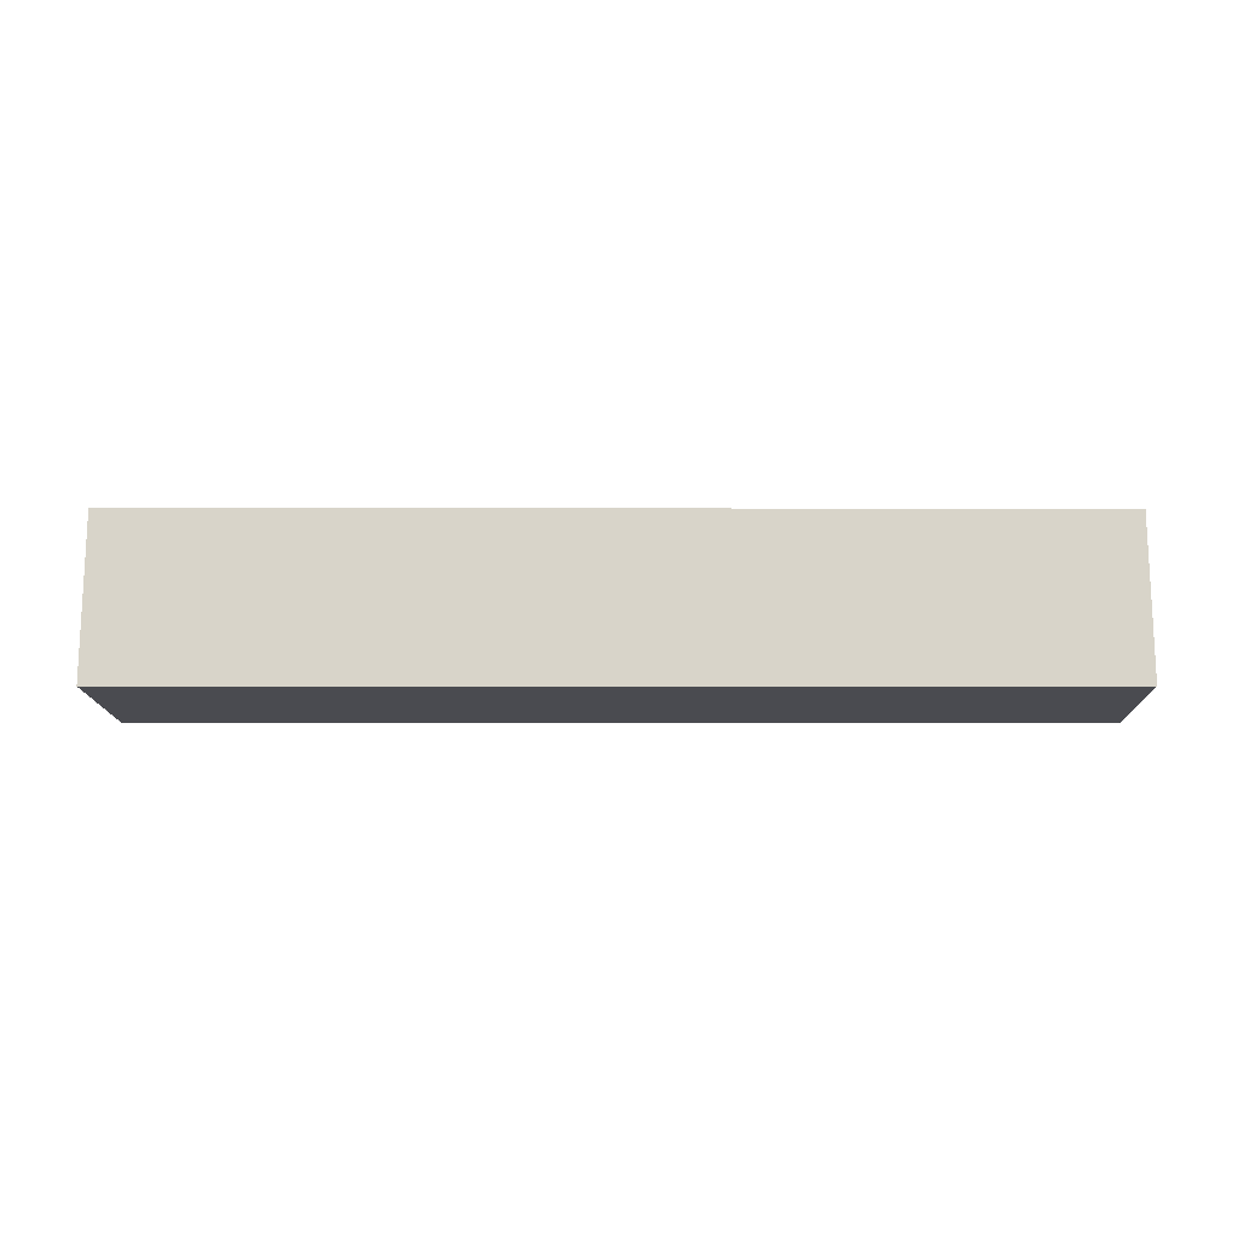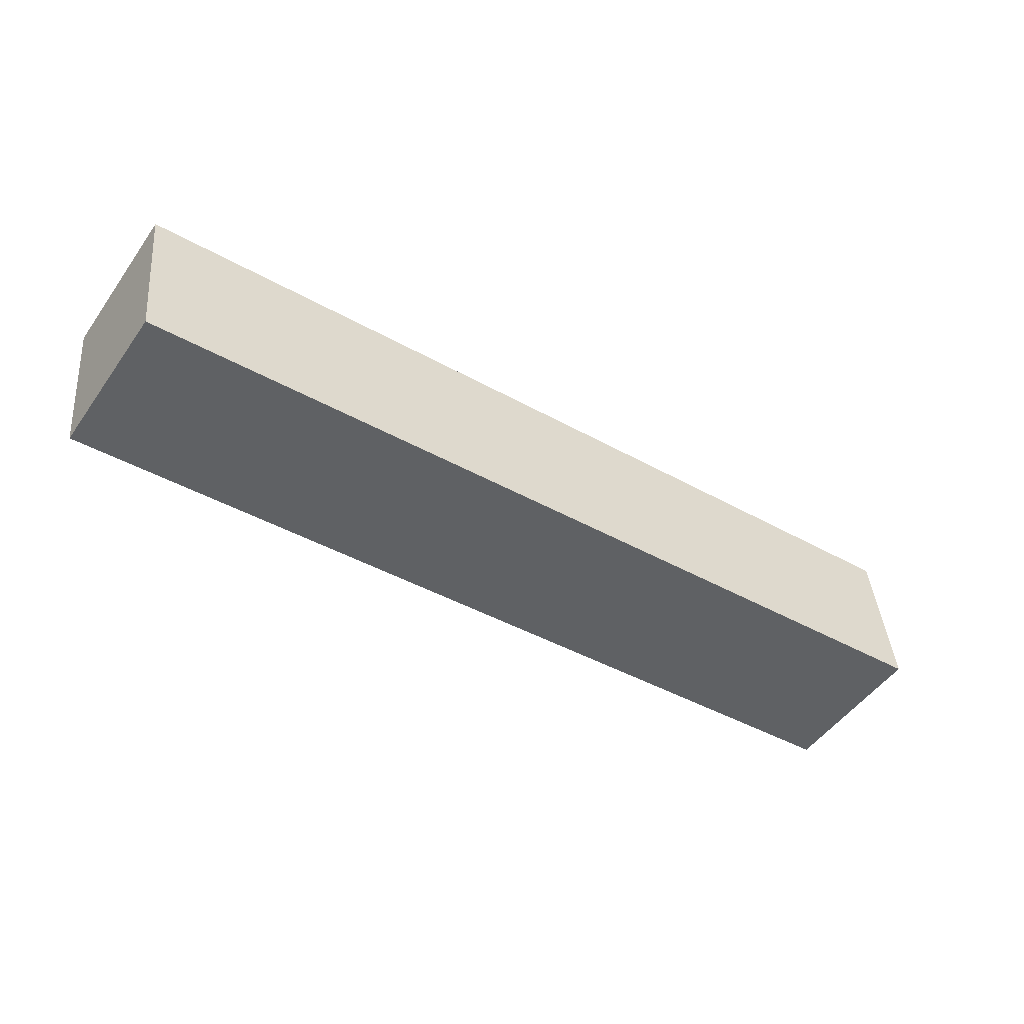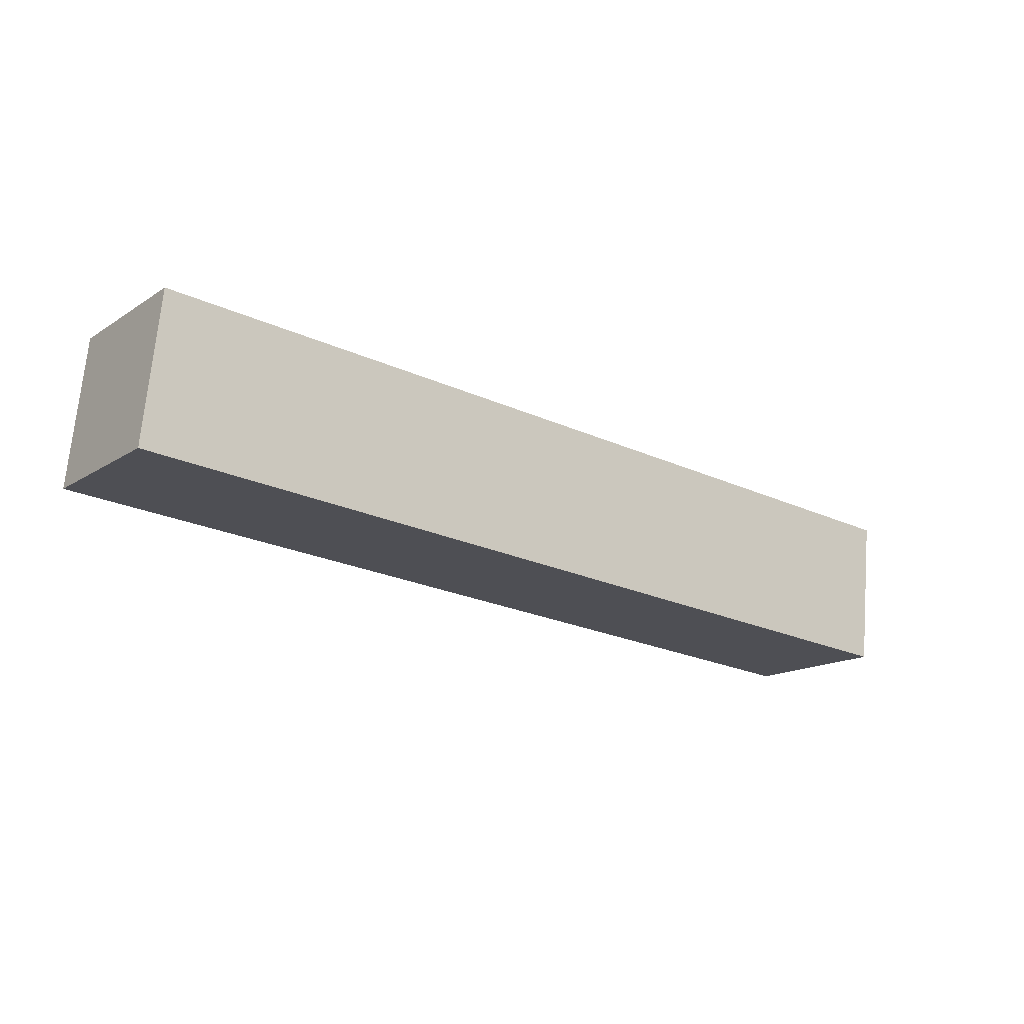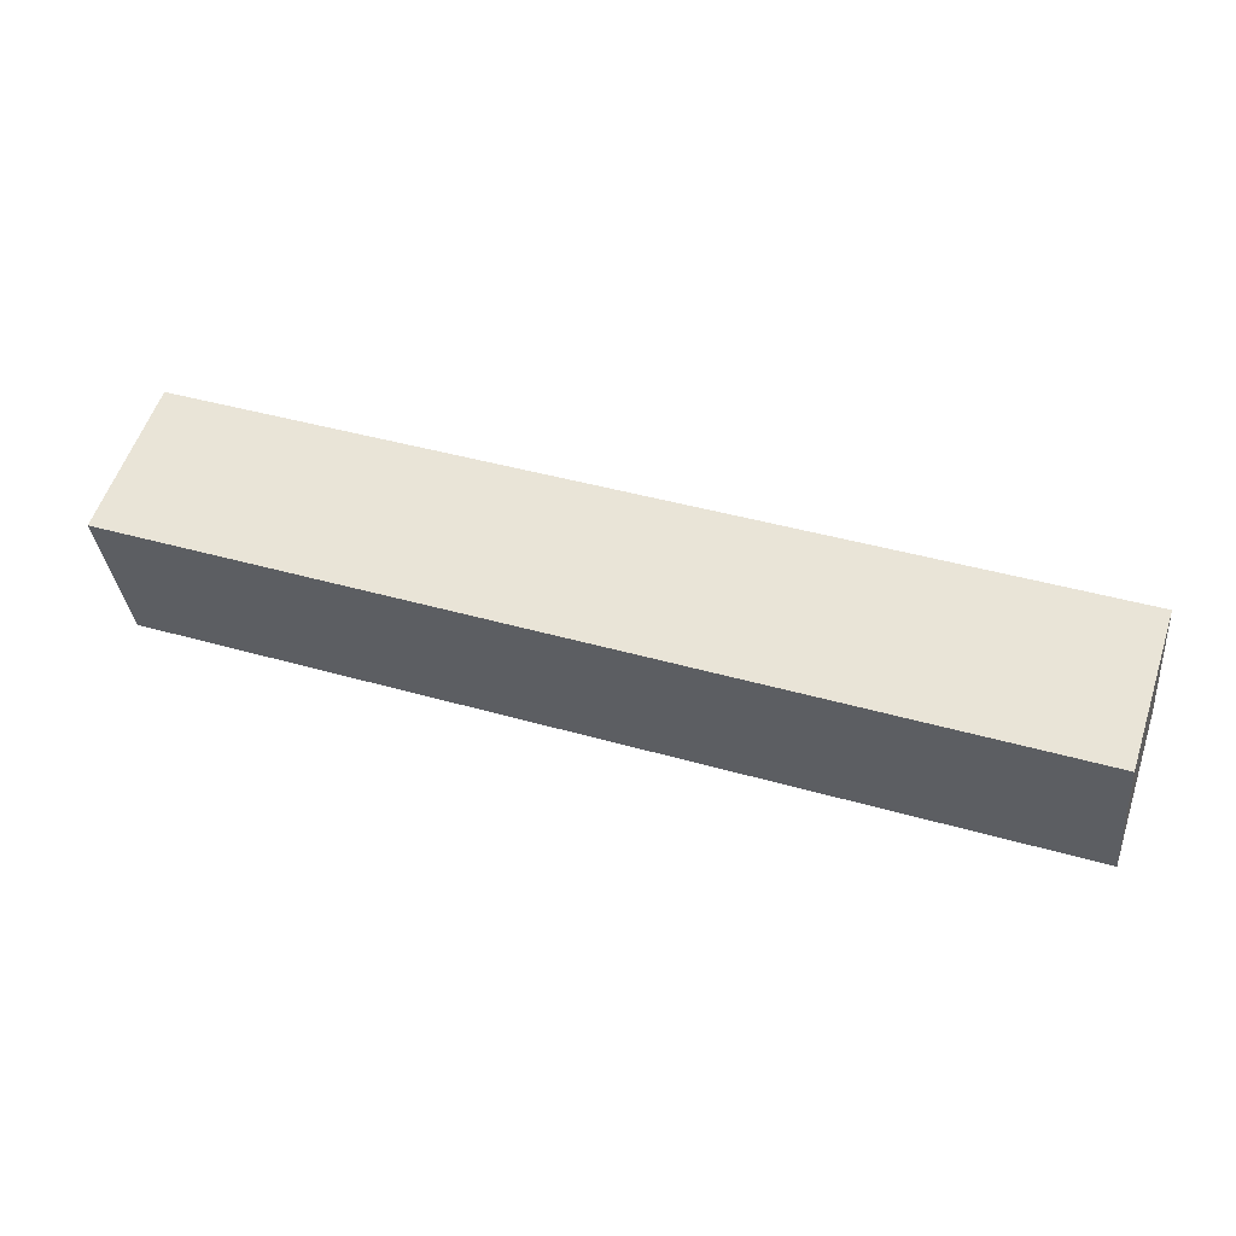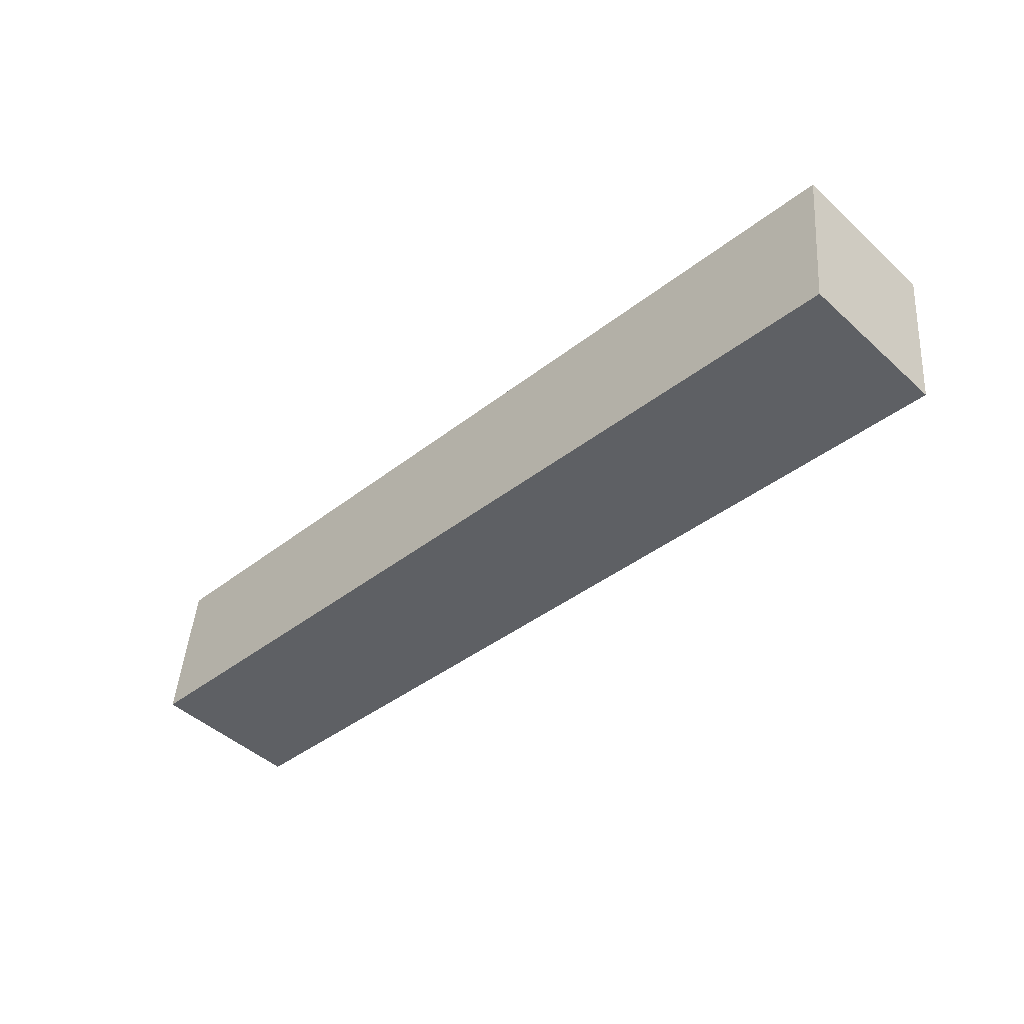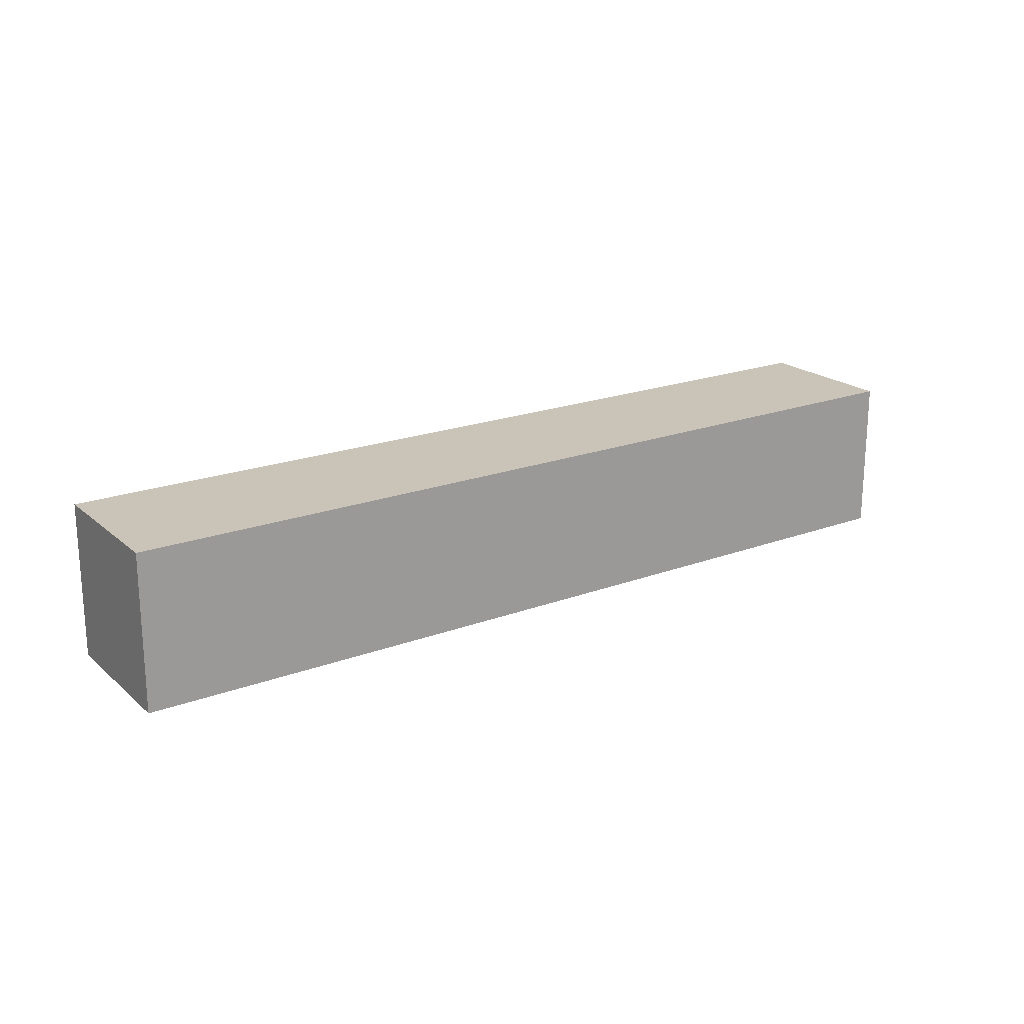
<metadata>
{"format":"obj","ext":"obj","renderer":"f3d","projection":"perspective","resolution":1024,"background":"white","views":[{"elev":-14.6,"azim":175.1,"up":"+Z"},{"elev":-50.3,"azim":145.9,"up":"+Y"},{"elev":-15.5,"azim":-37.1,"up":"+Y"},{"elev":57.0,"azim":-161.5,"up":"+Y"},{"elev":-46.6,"azim":44.2,"up":"+Y"},{"elev":19.9,"azim":140.4,"up":"+Z"}]}
</metadata>
<code>
g Enemy12_d_2_r
v 0.468 -0.03723 -0.02515
v 0.468 -0.03723 0.0559
v 0.4765 0.04132 0.0559
v 0.4765 0.04132 -0.02515
v -0 0.002575 -0.02515
v 0.468 -0.03723 -0.02515
v 0.4765 0.04132 -0.02515
v 0.008445 0.08113 -0.02515
v 0.008445 0.08113 -0.02515
v 0.4765 0.04132 -0.02515
v 0.4765 0.04132 0.0559
v 0.008445 0.08113 0.0559
v 0.008445 0.08113 0.0559
v 0.4765 0.04132 0.0559
v 0.468 -0.03723 0.0559
v -0 0.002575 0.0559
v -0 0.002575 0.0559
v 0.468 -0.03723 0.0559
v 0.468 -0.03723 -0.02515
v -0 0.002575 -0.02515
v -0 0.002575 -0.02515
v 0.008445 0.08113 -0.02515
v 0.008445 0.08113 0.0559
v -0 0.002575 0.0559
f -22 -23 -24
f -21 -22 -24
f -18 -19 -20
f -17 -18 -20
f -14 -15 -16
f -13 -14 -16
f -10 -11 -12
f -9 -10 -12
f -6 -7 -8
f -5 -6 -8
f -2 -3 -4
f -1 -2 -4

</code>
